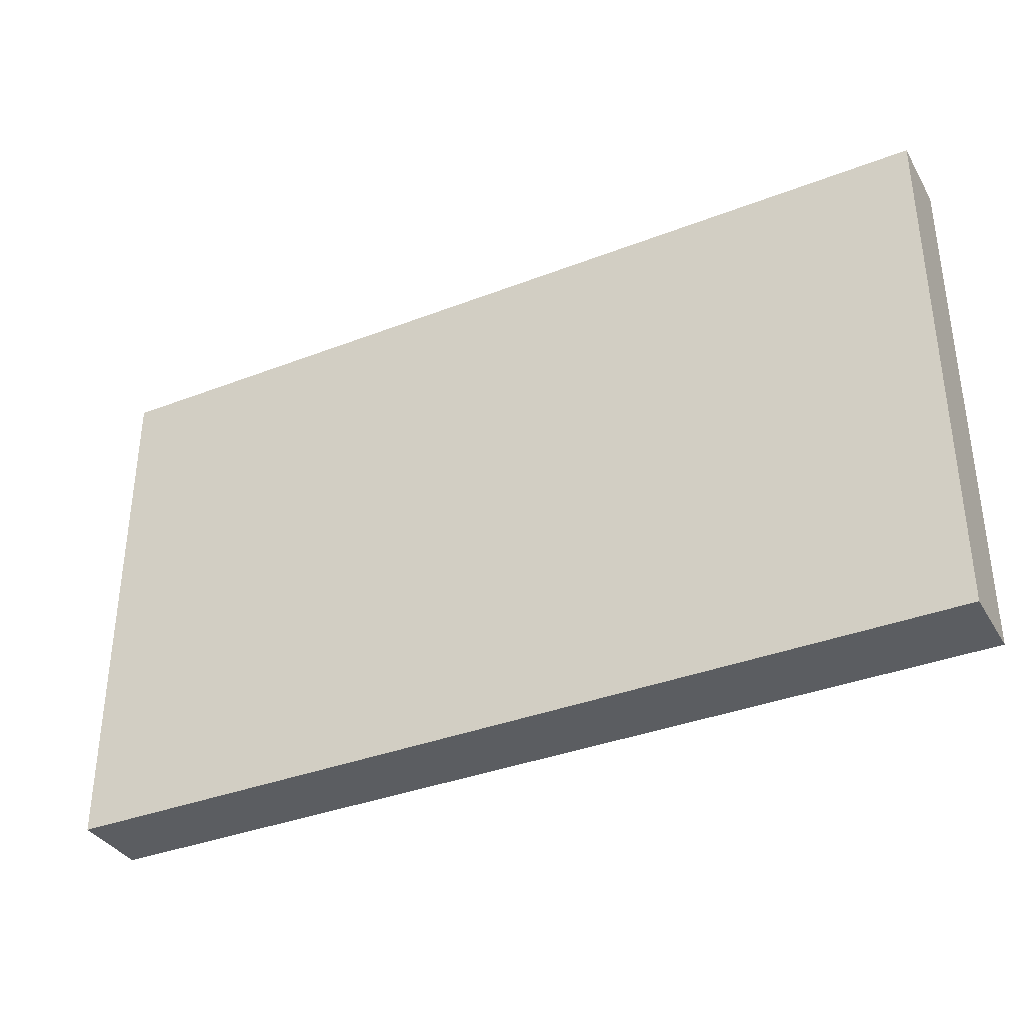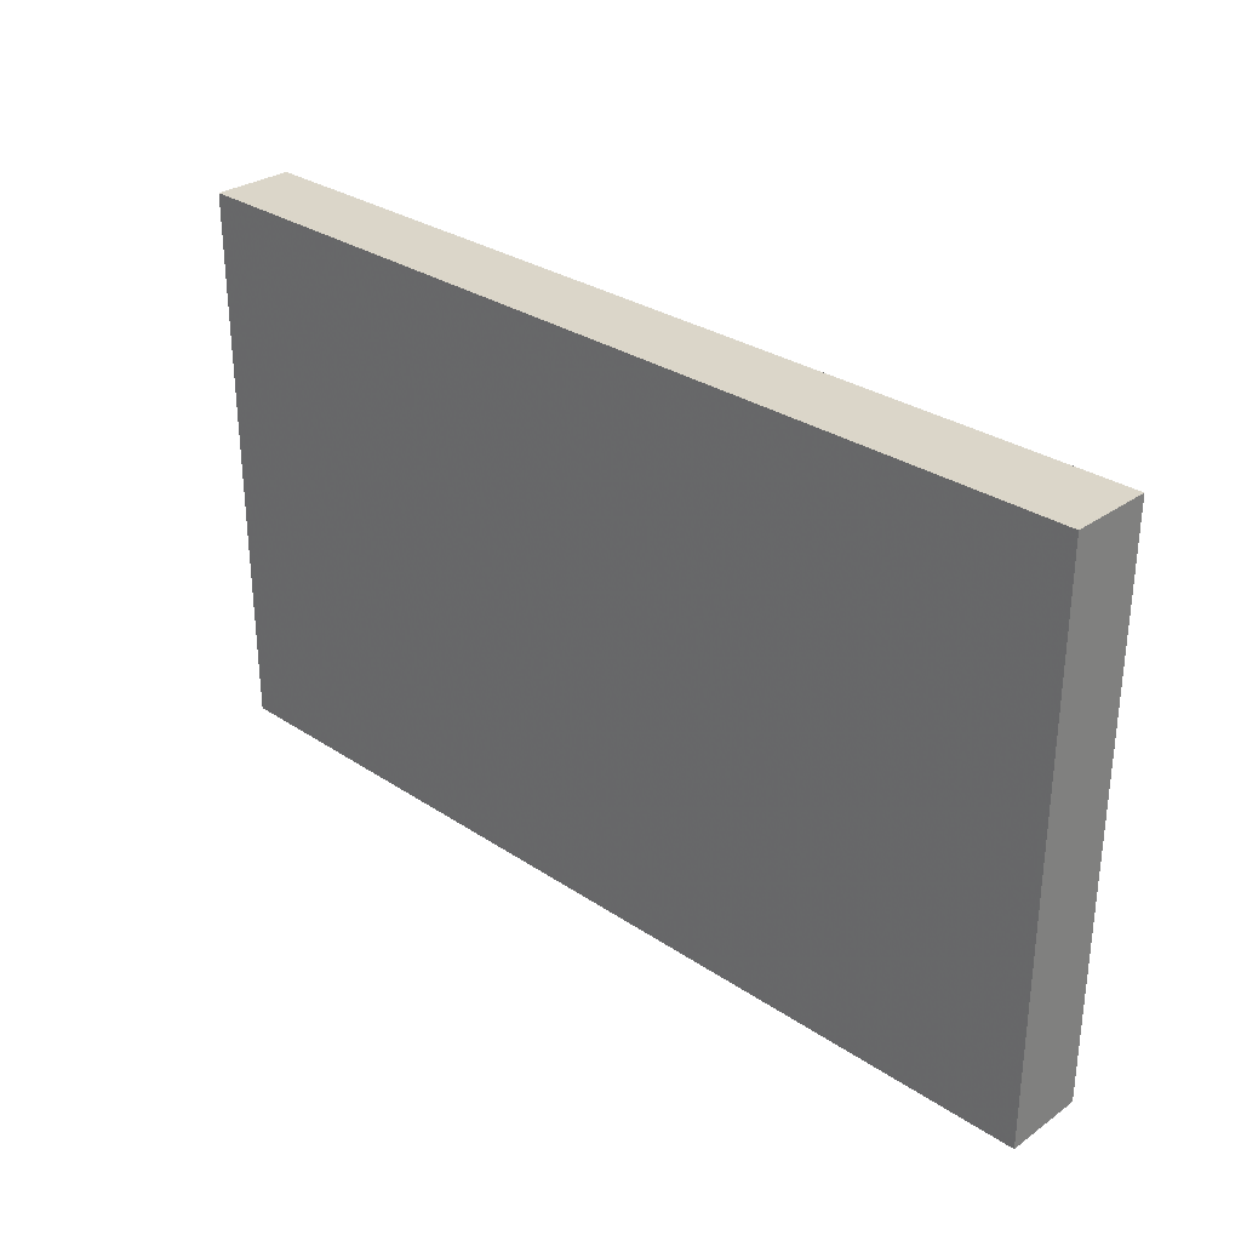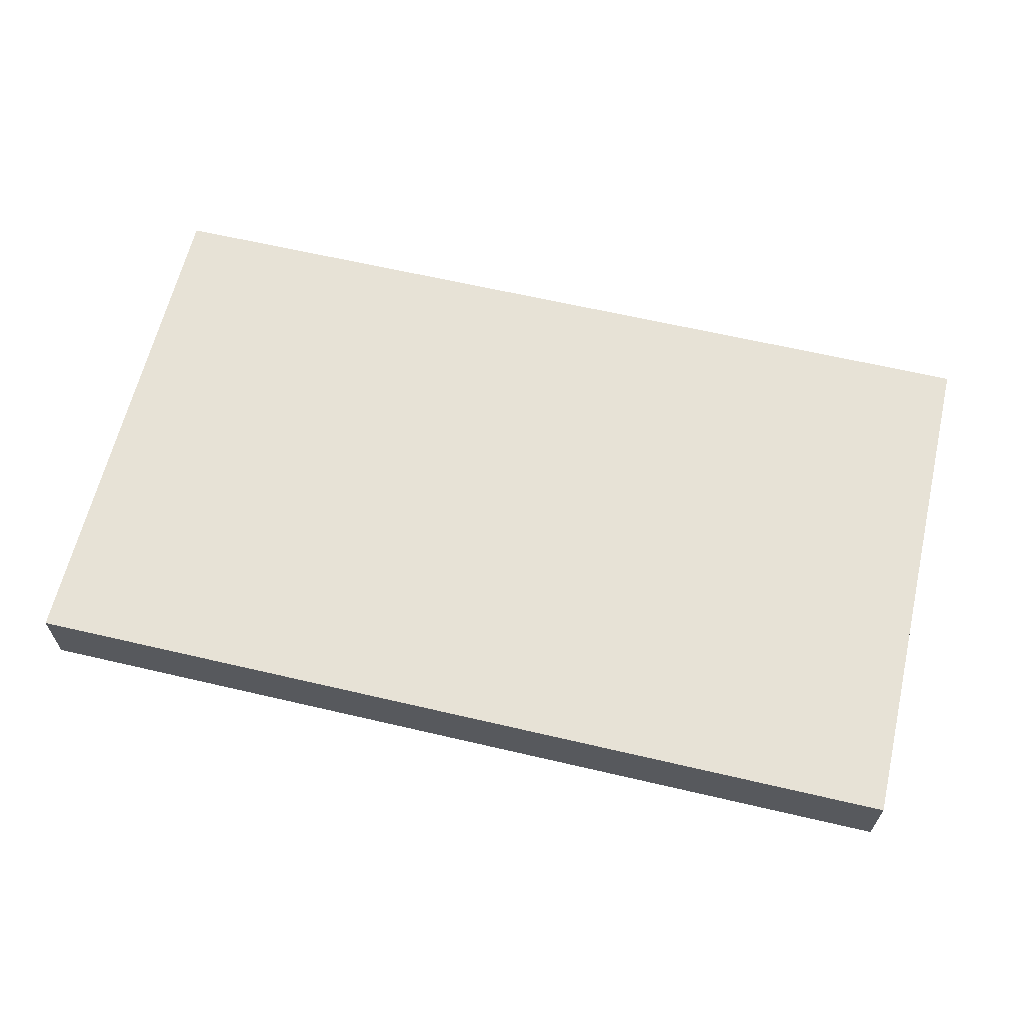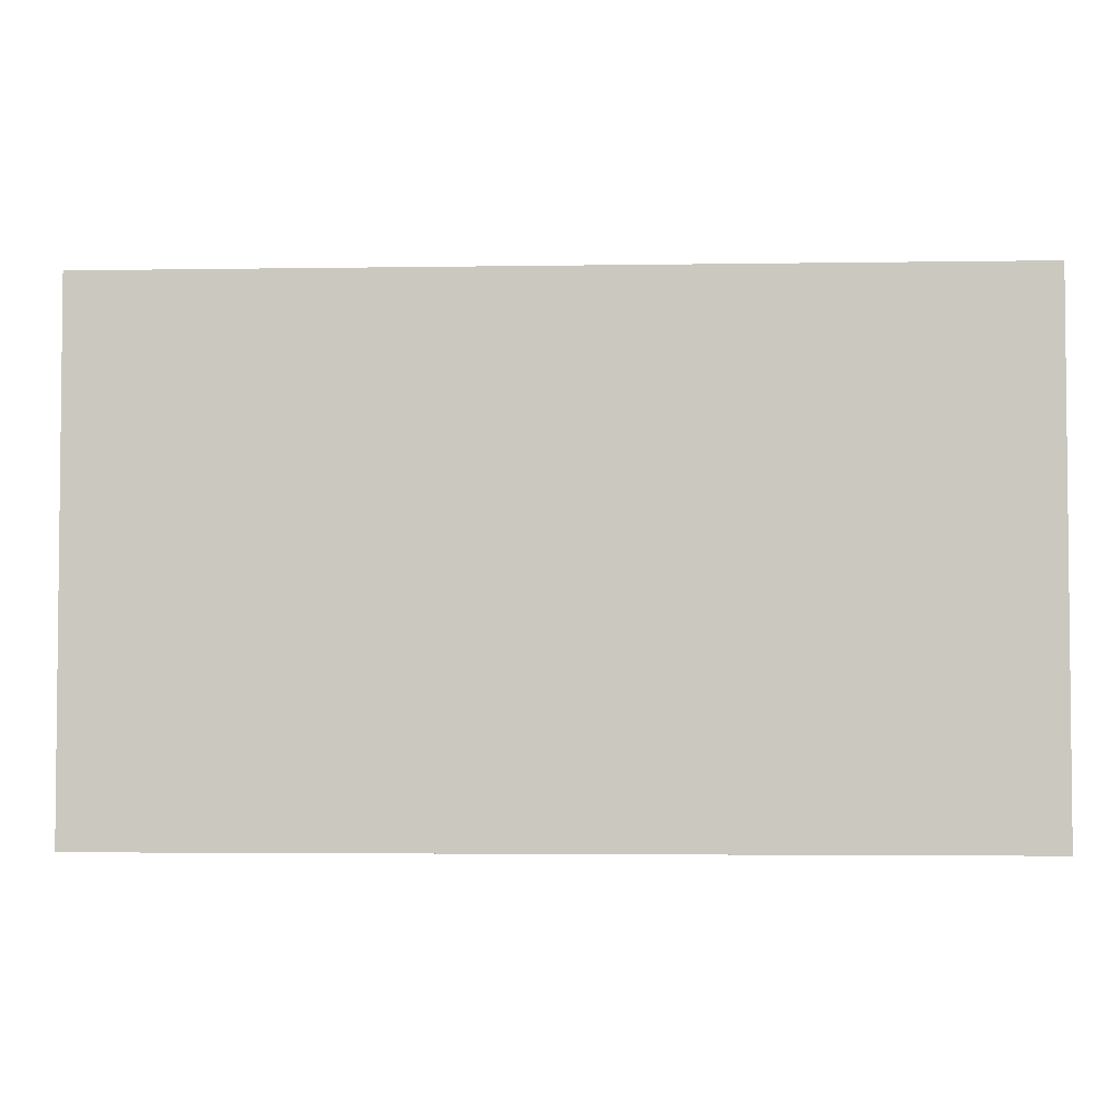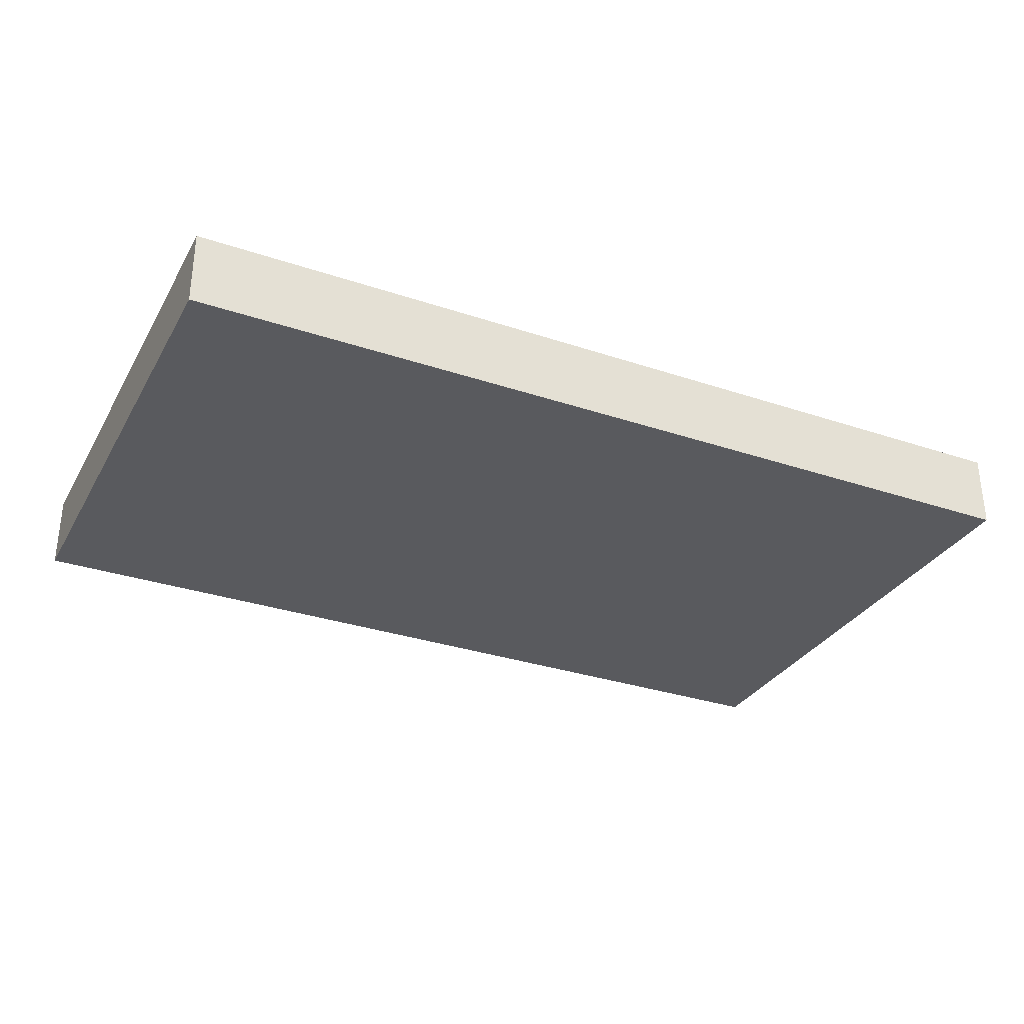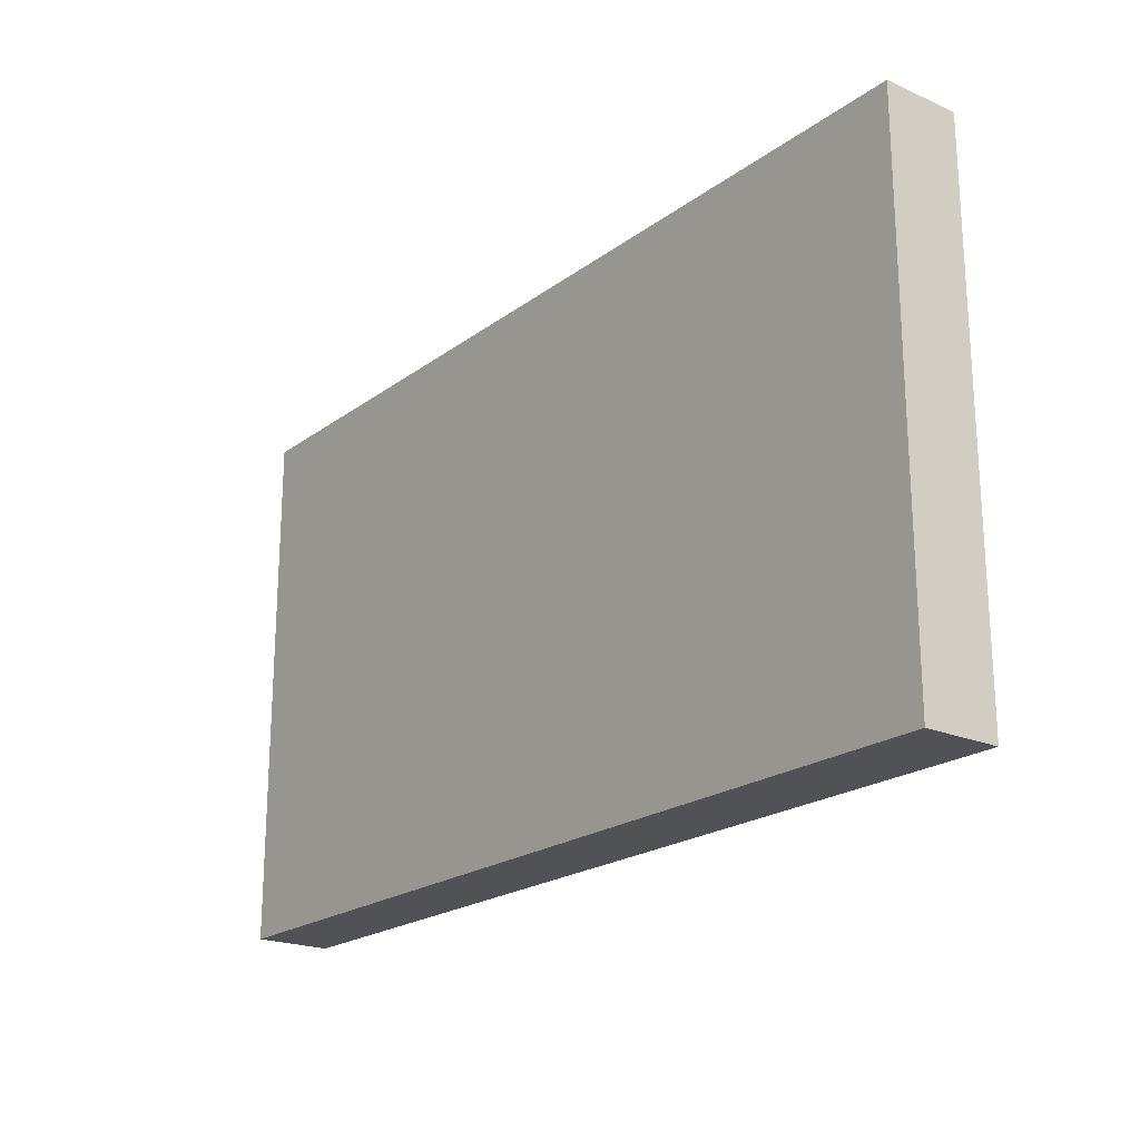
<metadata>
{"format":"obj","ext":"obj","renderer":"f3d","projection":"perspective","resolution":1024,"background":"white","views":[{"elev":-35.9,"azim":-153.0,"up":"+Y"},{"elev":29.8,"azim":-135.7,"up":"+Y"},{"elev":63.1,"azim":-166.7,"up":"+Z"},{"elev":-3.5,"azim":3.0,"up":"+Y"},{"elev":-31.6,"azim":154.6,"up":"+Z"},{"elev":-21.0,"azim":-127.8,"up":"+Y"}]}
</metadata>
<code>
o Mesh 0
v 3.036 1.265 0
v 3.036 1.265 -0.253
v 3.036 -0.506 0
v 3.036 -0.506 -0.253
v 0 1.265 0
v 0 1.265 -0.253
v 0 -0.506 0
v 0 -0.506 -0.253
f 7 5 6 8
f 5 1 2 6
f 1 3 4 2
f 3 7 8 4
f 5 7 3
f 3 1 5
f 6 4 8
f 4 6 2

</code>
